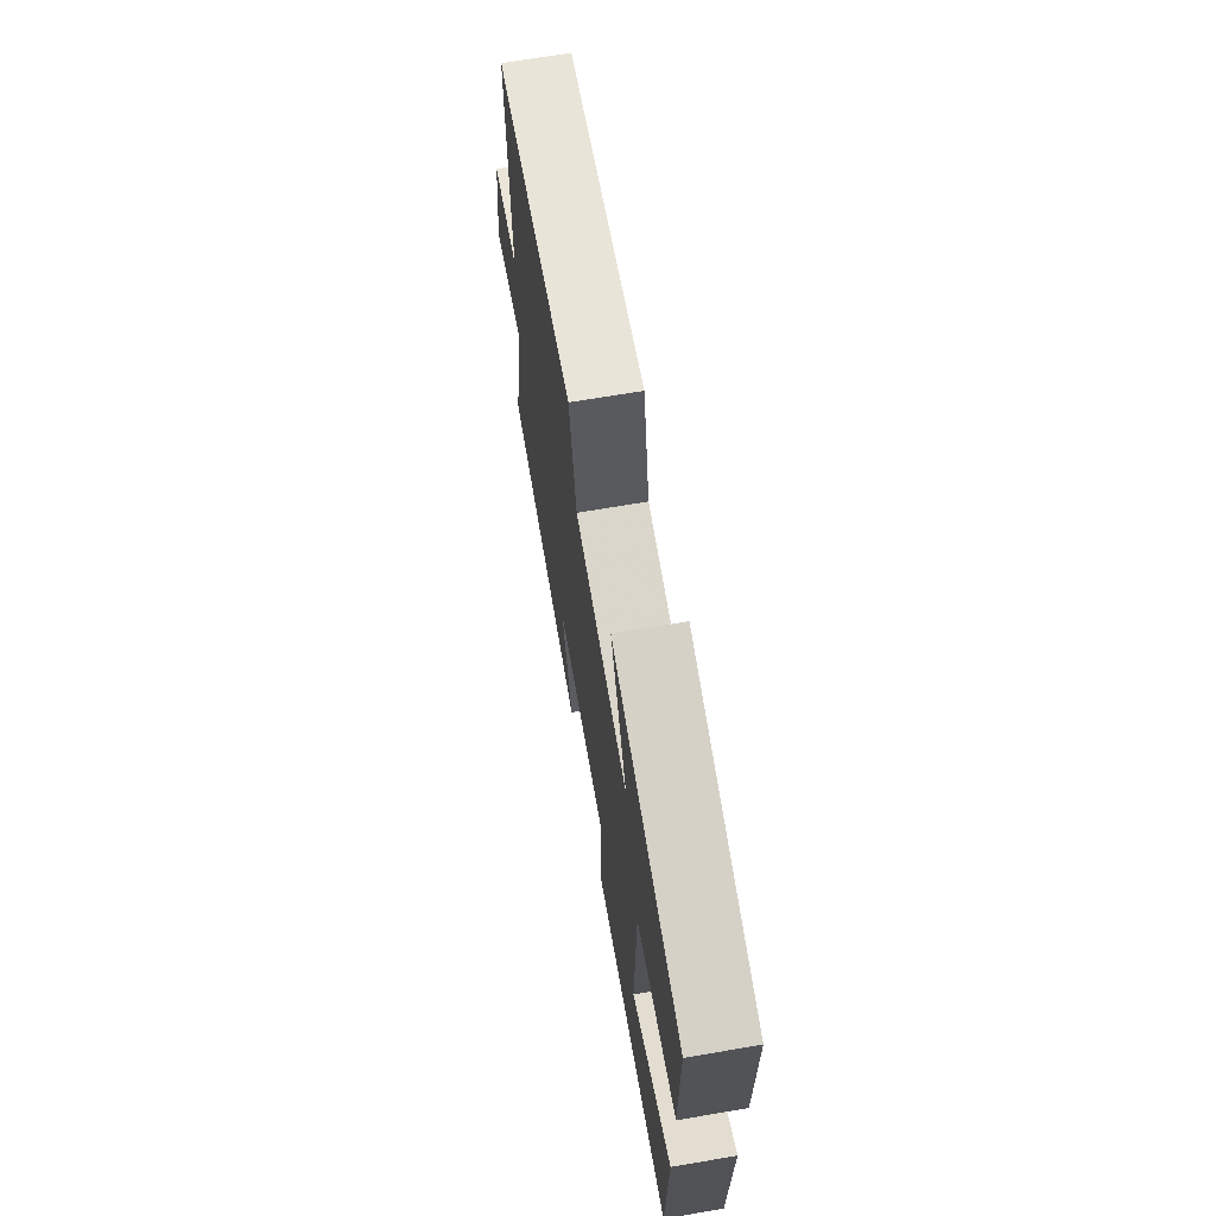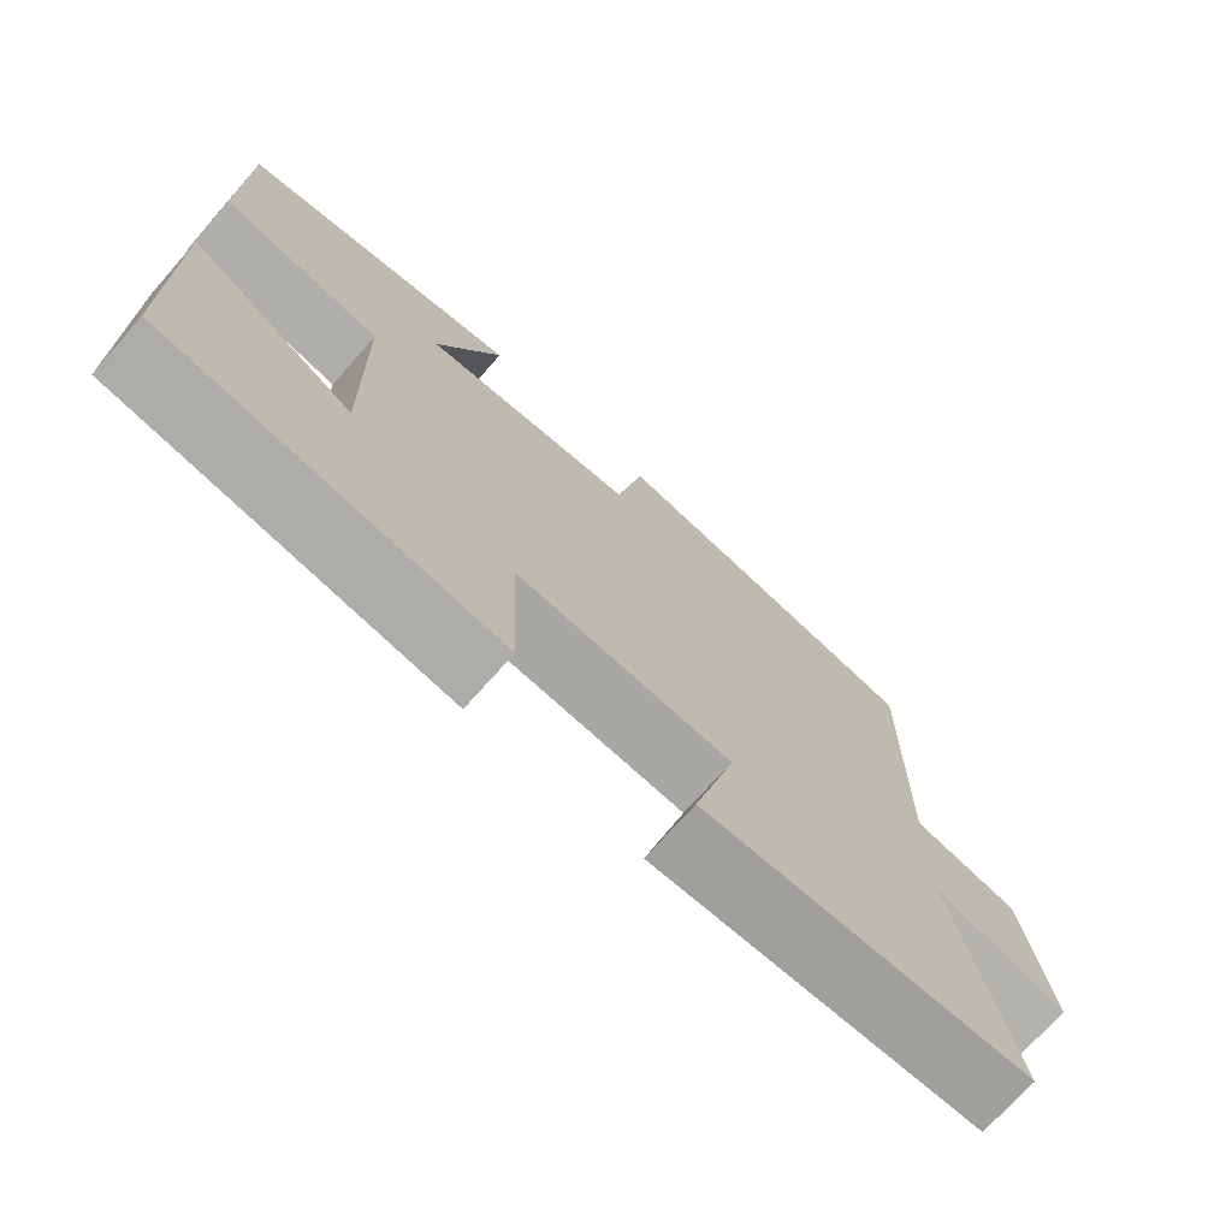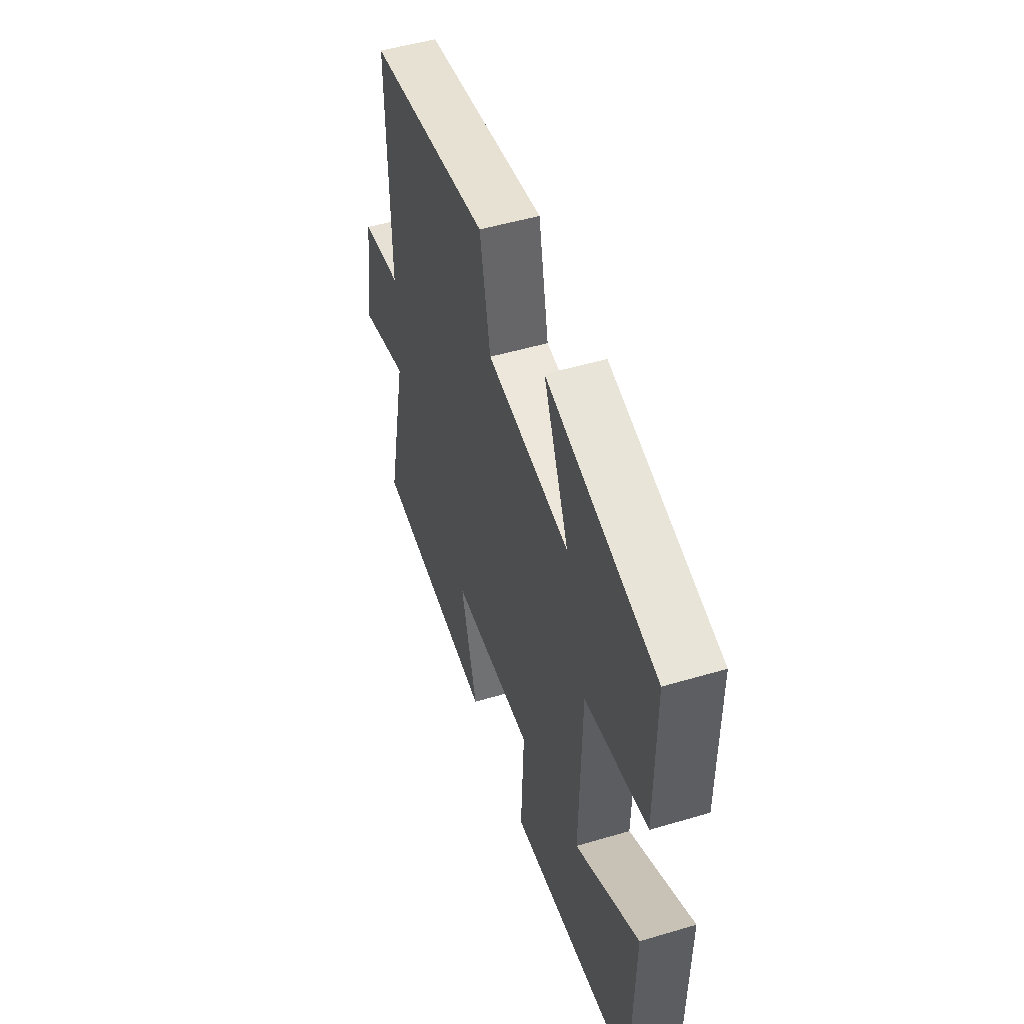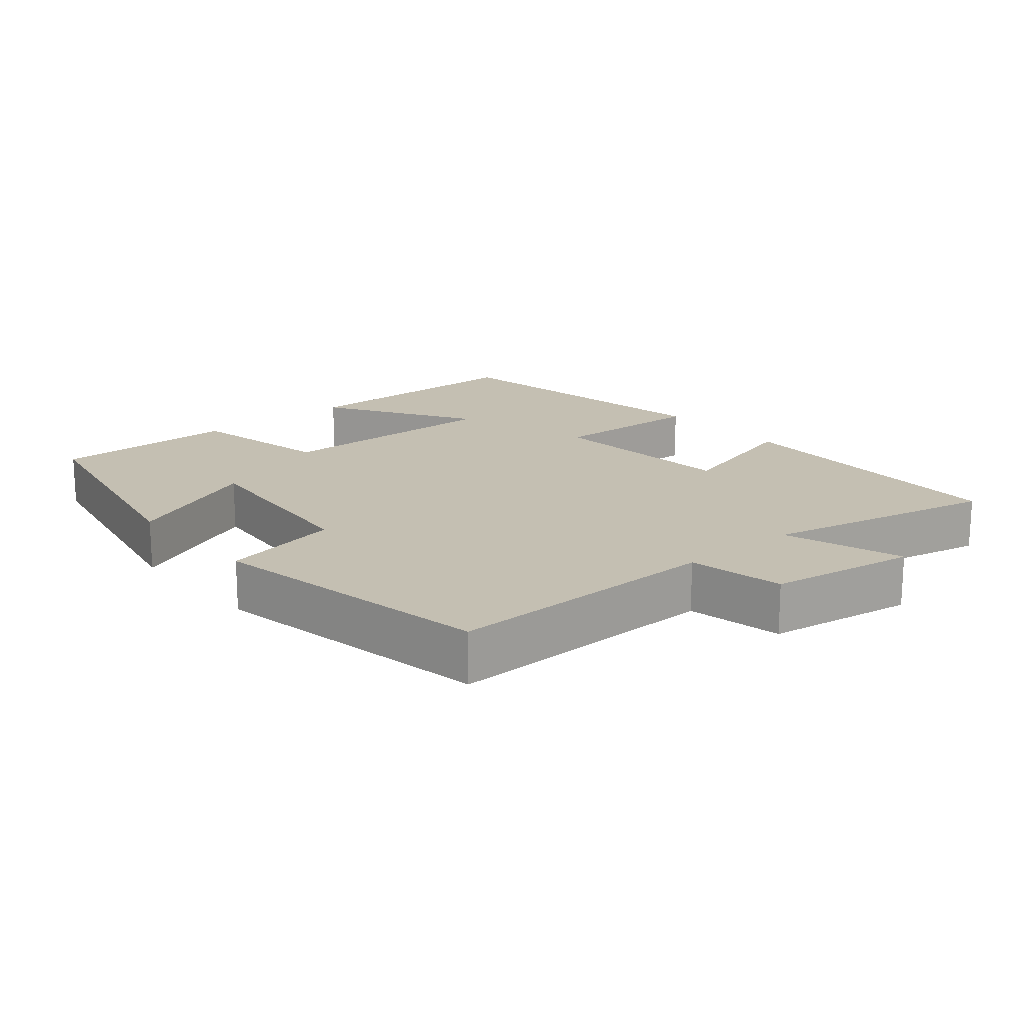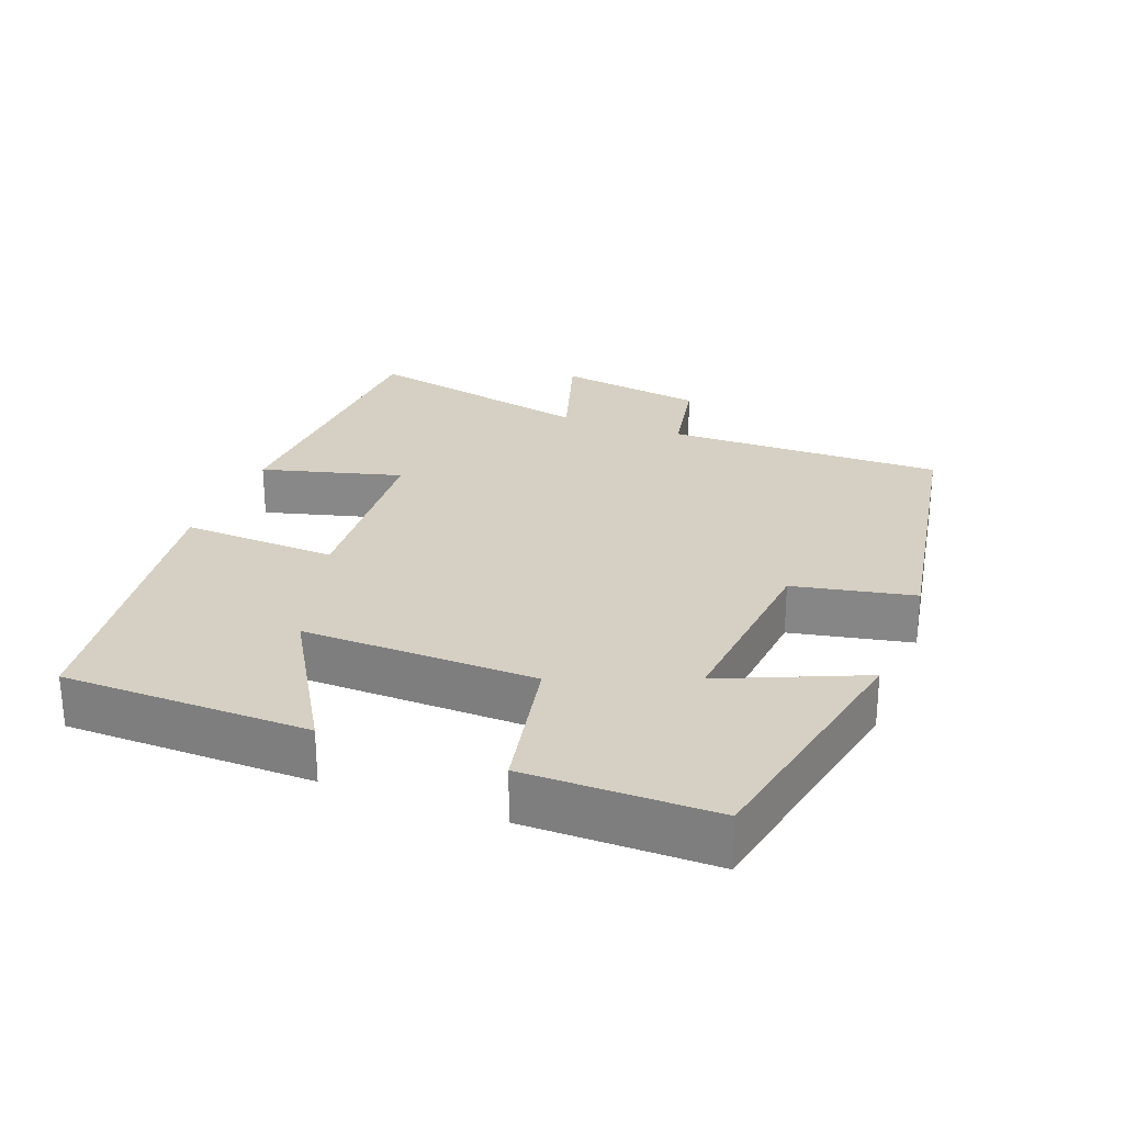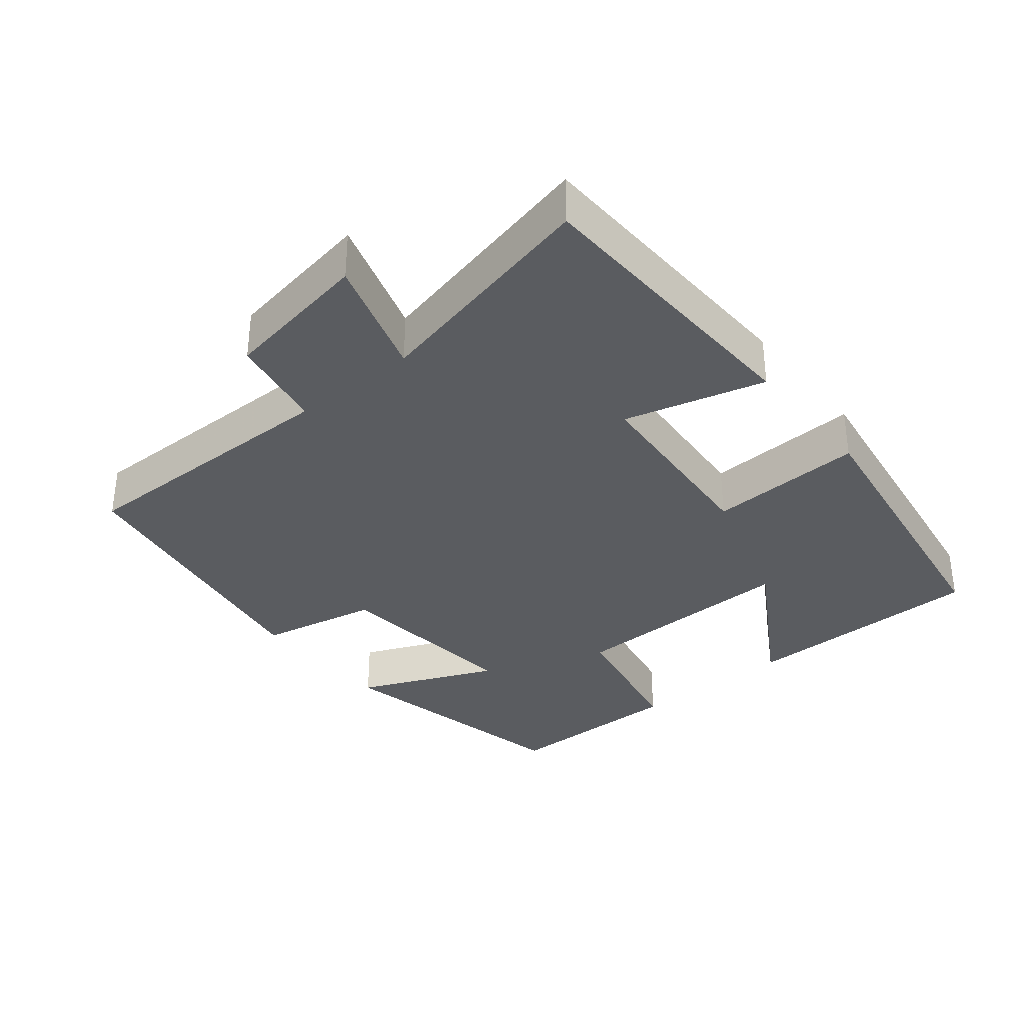
<metadata>
{"format":"obj","ext":"obj","renderer":"f3d","projection":"perspective","resolution":1024,"background":"white","views":[{"elev":68.4,"azim":-99.7,"up":"+Z"},{"elev":-72.3,"azim":-41.6,"up":"+Z"},{"elev":50.9,"azim":-107.9,"up":"+Z"},{"elev":17.6,"azim":49.6,"up":"+Y"},{"elev":26.2,"azim":-69.0,"up":"+Y"},{"elev":-34.2,"azim":129.3,"up":"+Y"}]}
</metadata>
<code>
v 0.505 0.07 0.428
v 0.5 0.07 0.032
v 0.637 0.07 0.006
v 0.671 0.07 -0.206
v 0.5 0.07 -0.152
v 0.574 0.07 -0.486
v 0.15 0.07 -0.5
v 0.204 0.07 -0.3
v -0.074 0.07 -0.278
v -0.064 0.07 -0.5
v -0.496 0.07 -0.434
v -0.5 0.07 -0.084
v -0.285 0.07 -0.214
v -0.291 0.07 0.118
v -0.5 0.07 0.16
v -0.499 0.07 0.426
v -0.134 0.07 0.5
v -0.219 0.07 0.303
v 0.059 0.07 0.329
v 0.094 0.07 0.5
v 0.505 0 0.428
v 0.5 0 0.032
v 0.637 0 0.006
v 0.671 0 -0.206
v 0.5 0 -0.152
v 0.574 0 -0.486
v 0.15 0 -0.5
v 0.204 0 -0.3
v -0.074 0 -0.278
v -0.064 0 -0.5
v -0.496 0 -0.434
v -0.5 0 -0.084
v -0.285 0 -0.214
v -0.291 0 0.118
v -0.5 0 0.16
v -0.499 0 0.426
v -0.134 0 0.5
v -0.219 0 0.303
v 0.059 0 0.329
v 0.094 0 0.5
f 19 20 1 2
f 18 19 2
f 15 16 17 18
f 14 15 18 2
f 13 14 2 3
f 10 11 12 13
f 9 10 13
f 8 9 13 3
f 5 6 7 8
f 5 8 3
f 3 4 5
f 22 21 40 39
f 22 39 38
f 38 37 36 35
f 22 38 35 34
f 23 22 34 33
f 33 32 31 30
f 33 30 29
f 23 33 29 28
f 28 27 26 25
f 23 28 25
f 25 24 23
f 1 21 22 2
f 2 22 23 3
f 3 23 24 4
f 4 24 25 5
f 5 25 26 6
f 6 26 27 7
f 7 27 28 8
f 8 28 29 9
f 9 29 30 10
f 10 30 31 11
f 11 31 32 12
f 12 32 33 13
f 13 33 34 14
f 14 34 35 15
f 15 35 36 16
f 16 36 37 17
f 17 37 38 18
f 18 38 39 19
f 19 39 40 20
f 20 40 21 1

</code>
